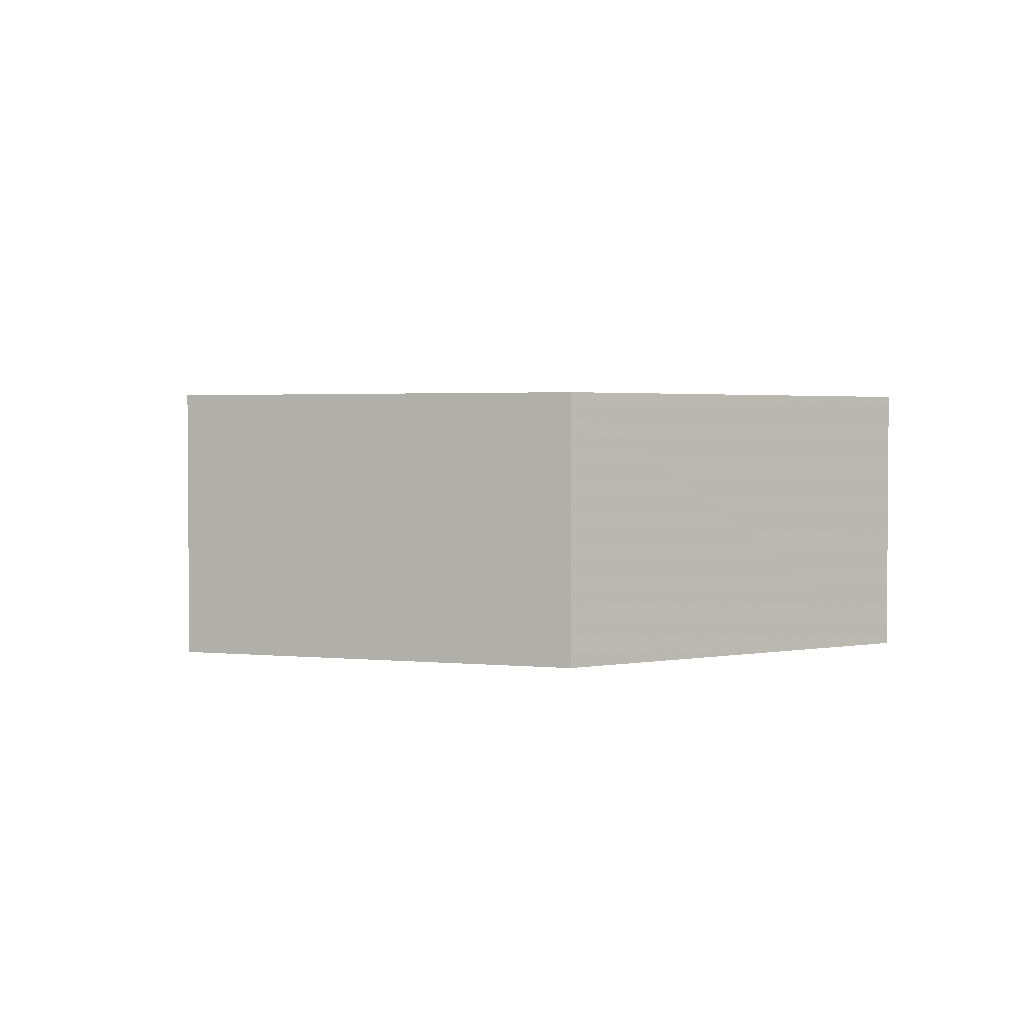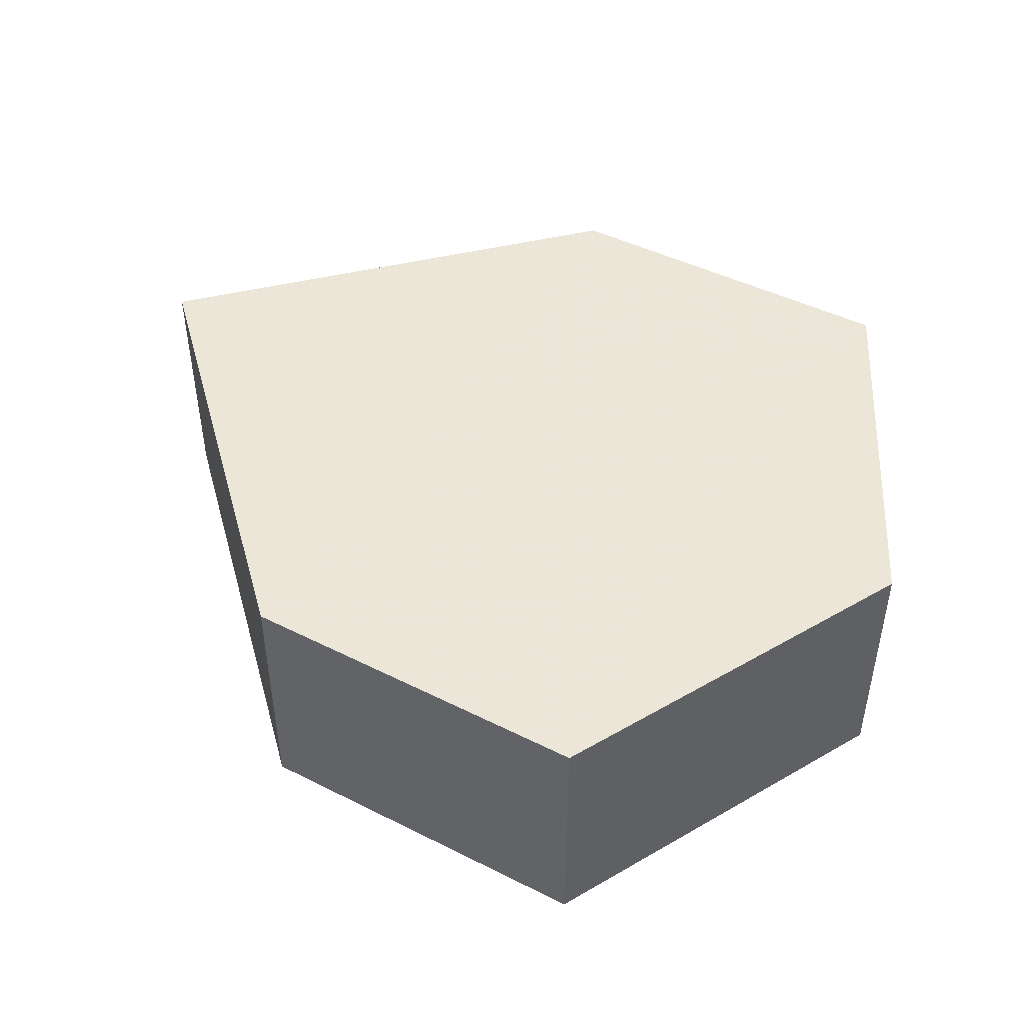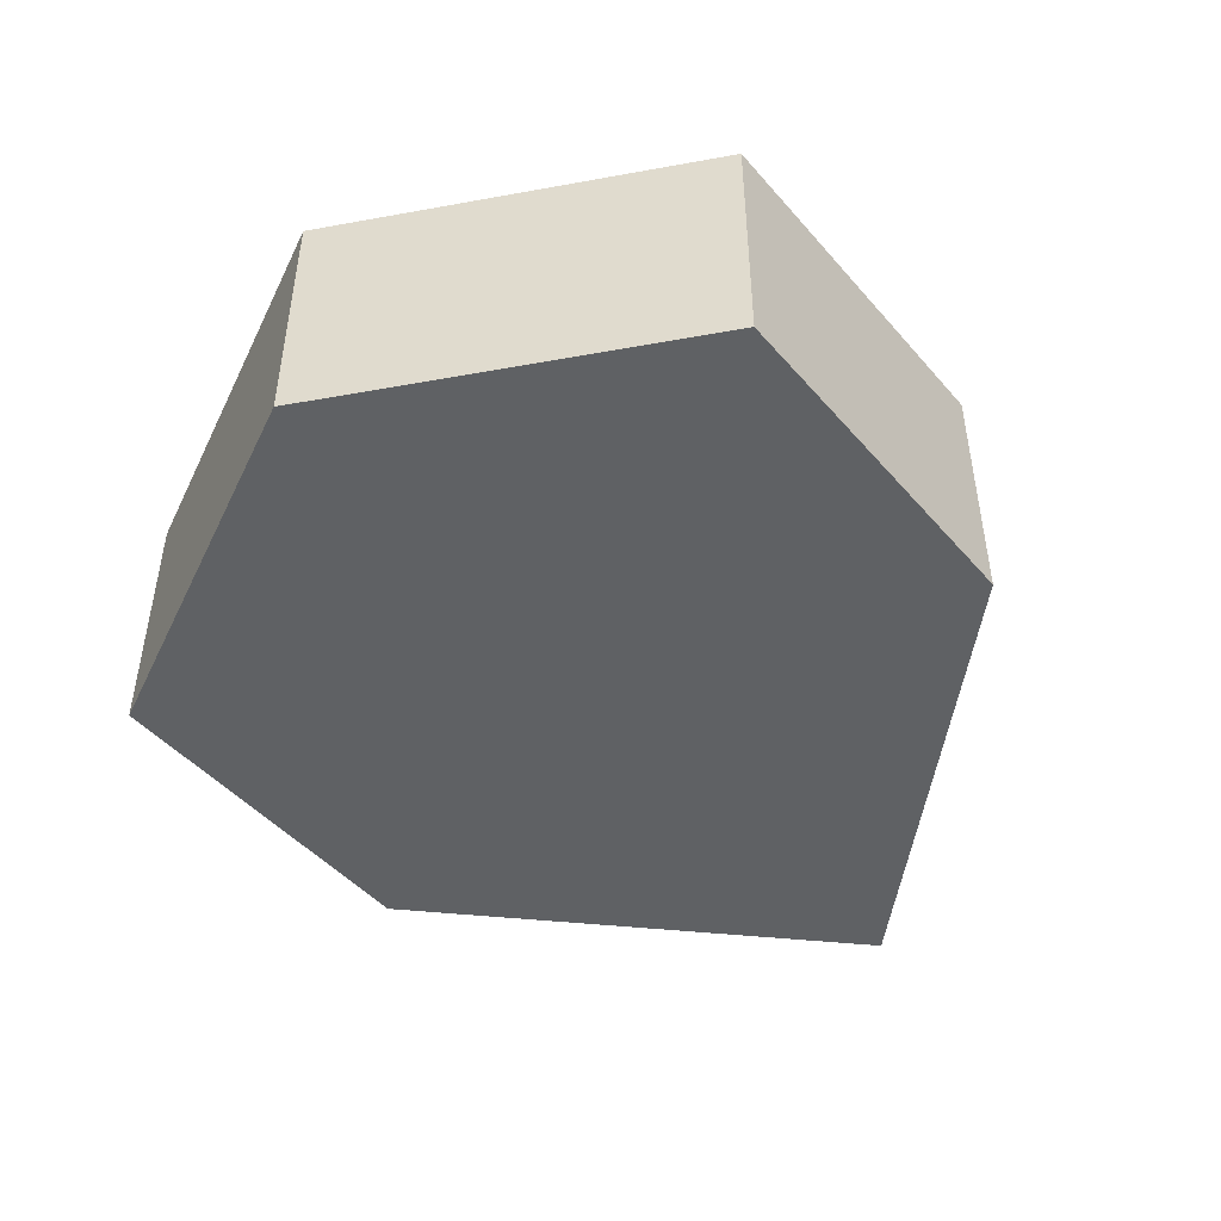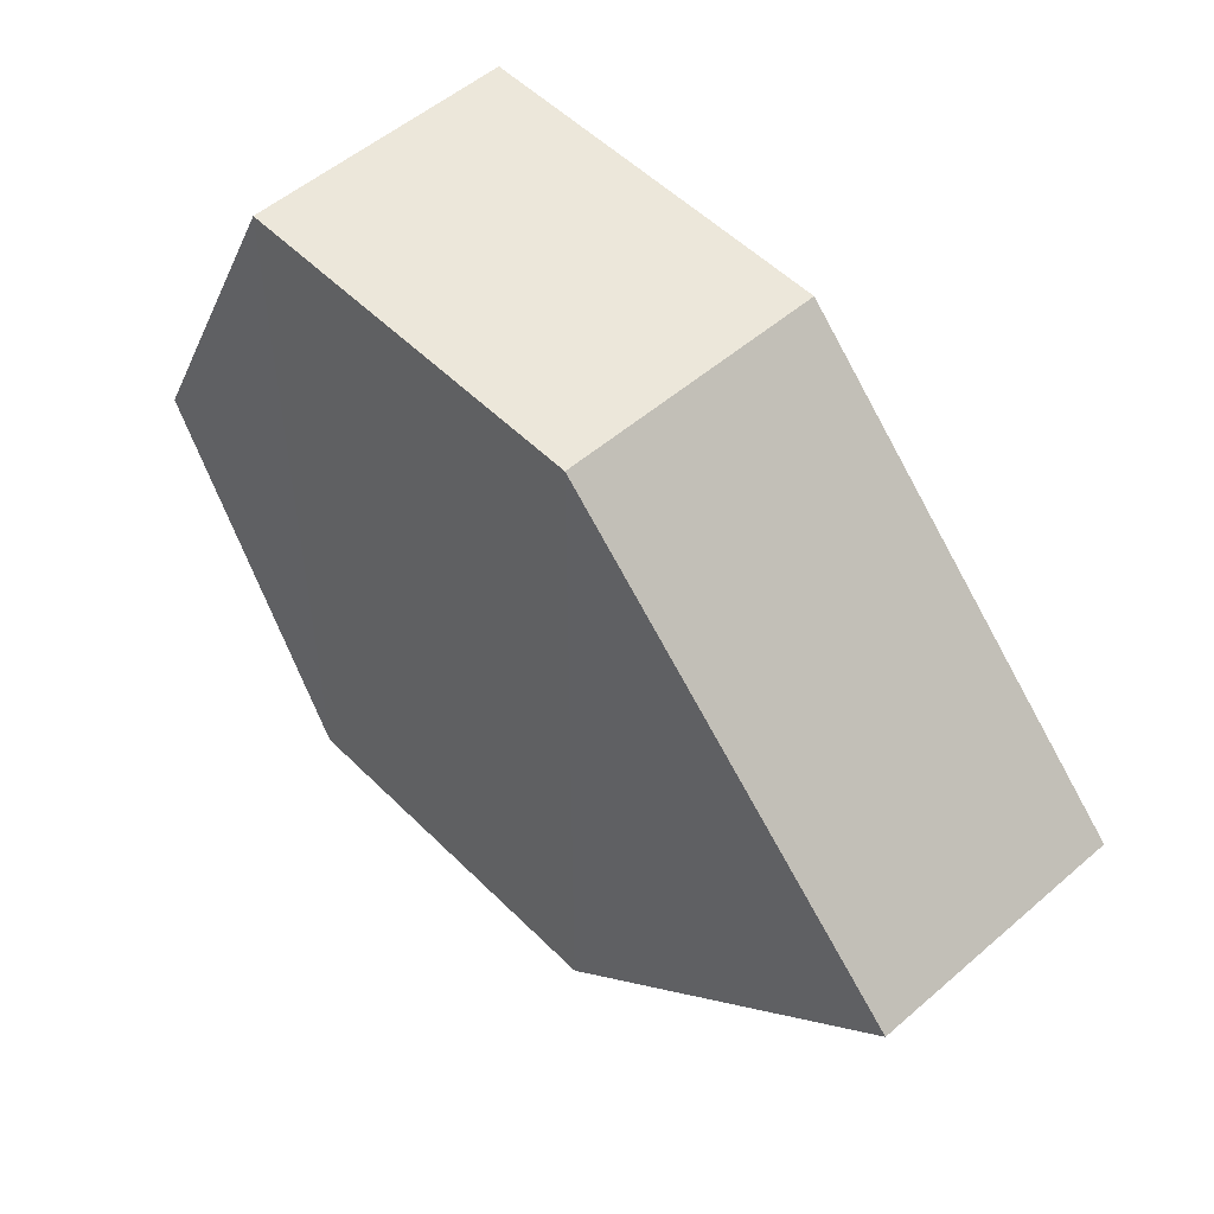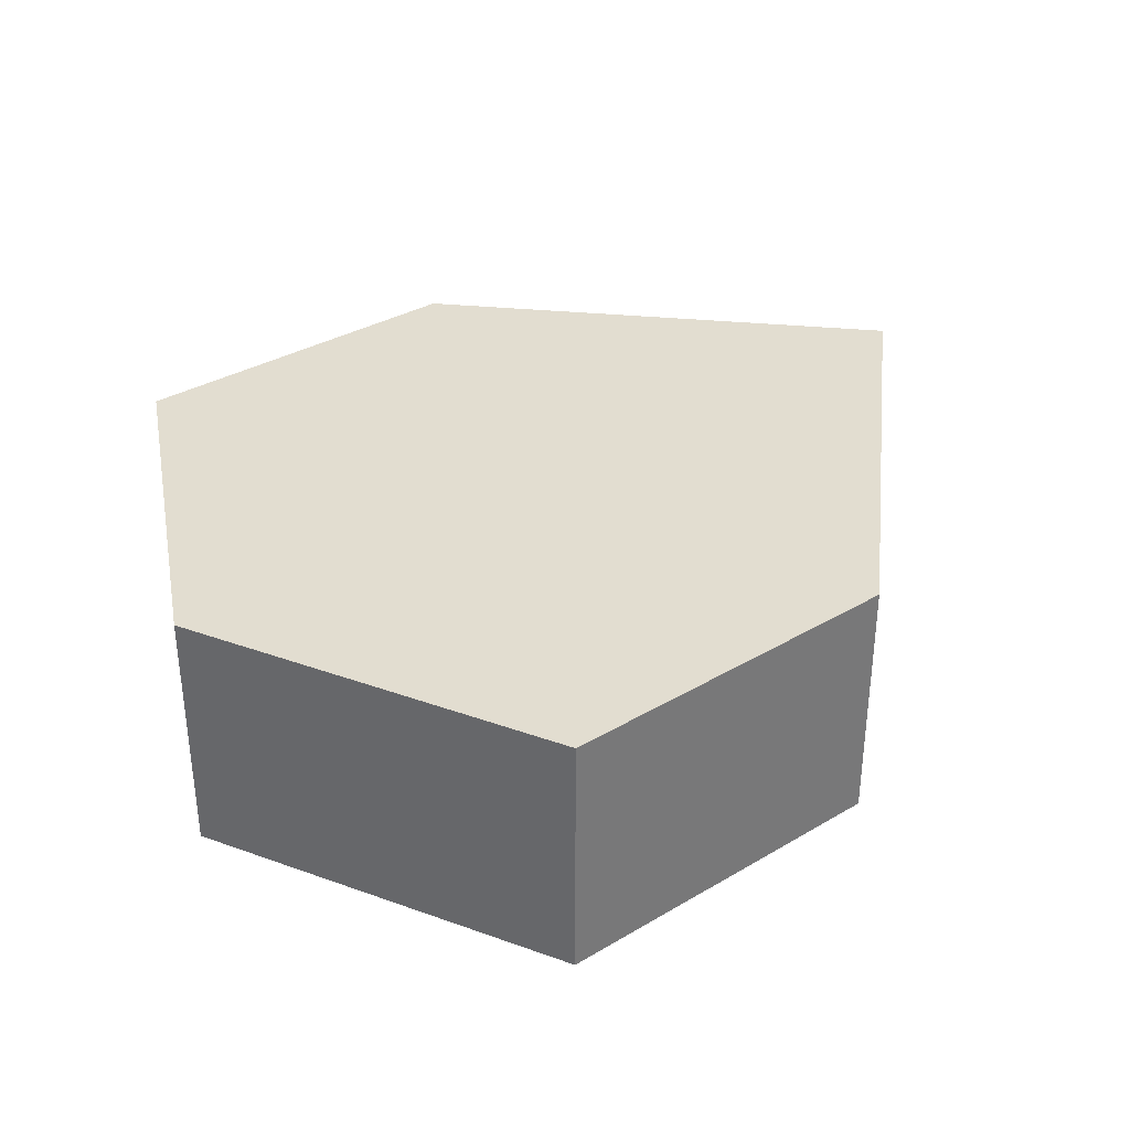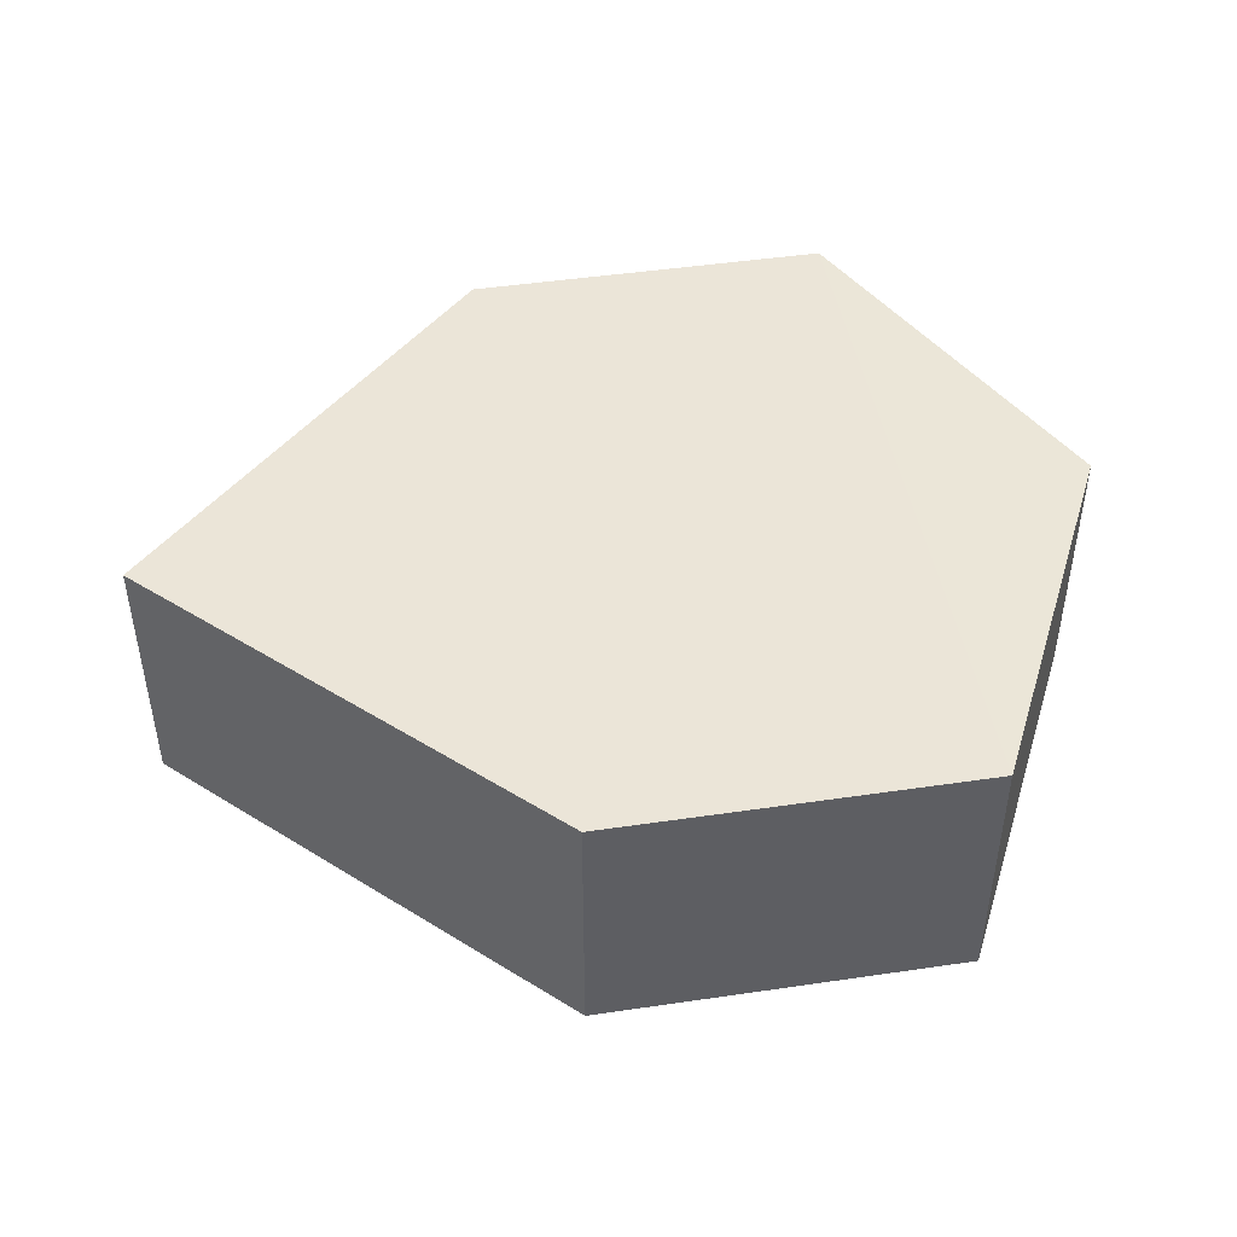
<metadata>
{"format":"obj","ext":"obj","renderer":"f3d","projection":"perspective","resolution":1024,"background":"white","views":[{"elev":2.2,"azim":-96.8,"up":"+Z"},{"elev":46.5,"azim":-150.2,"up":"+Z"},{"elev":-46.5,"azim":-51.6,"up":"+Z"},{"elev":52.4,"azim":47.0,"up":"+Y"},{"elev":35.0,"azim":-37.8,"up":"+Z"},{"elev":45.9,"azim":170.5,"up":"+Z"}]}
</metadata>
<code>
o 9124
v 2247 1881 14.36
v 2247 1881 14.34
v 2247 1881 14.34
v 2247 1881 14.34
v 2247 1881 14.34
v 2247 1881 14.34
v 2247 1881 14.34
v 2247 1881 14.34
v 2247 1881 14.34
v 2247 1881 14.36
v 2247 1881 14.36
v 2247 1881 14.34
v 2247 1881 14.36
v 2247 1881 14.36
v 2247 1881 14.36
v 2247 1881 14.36
v 2247 1881 14.36
v 2247 1881 14.36
v 2247 1881 14.36
v 2247 1881 14.34
v 2247 1881 14.36
v 2247 1881 14.36
v 2247 1881 14.36
v 2247 1881 14.34
v 2247 1881 14.36
v 2247 1881 14.34
v 2247 1881 14.36
v 2247 1881 14.34
v 2247 1881 14.34
v 2247 1881 14.34
v 2247 1881 14.34
v 2247 1881 14.36
f 1 2 3
f 4 3 2
f 5 1 6
f 6 7 8
f 9 10 5
f 11 7 12
f 1 13 14
f 4 14 13
f 15 4 16
f 16 17 18
f 19 20 15
f 19 11 21
f 21 14 22
f 23 24 22
f 25 26 21
f 26 17 27
f 9 26 28
f 29 11 28
f 28 2 30
f 31 32 30

</code>
